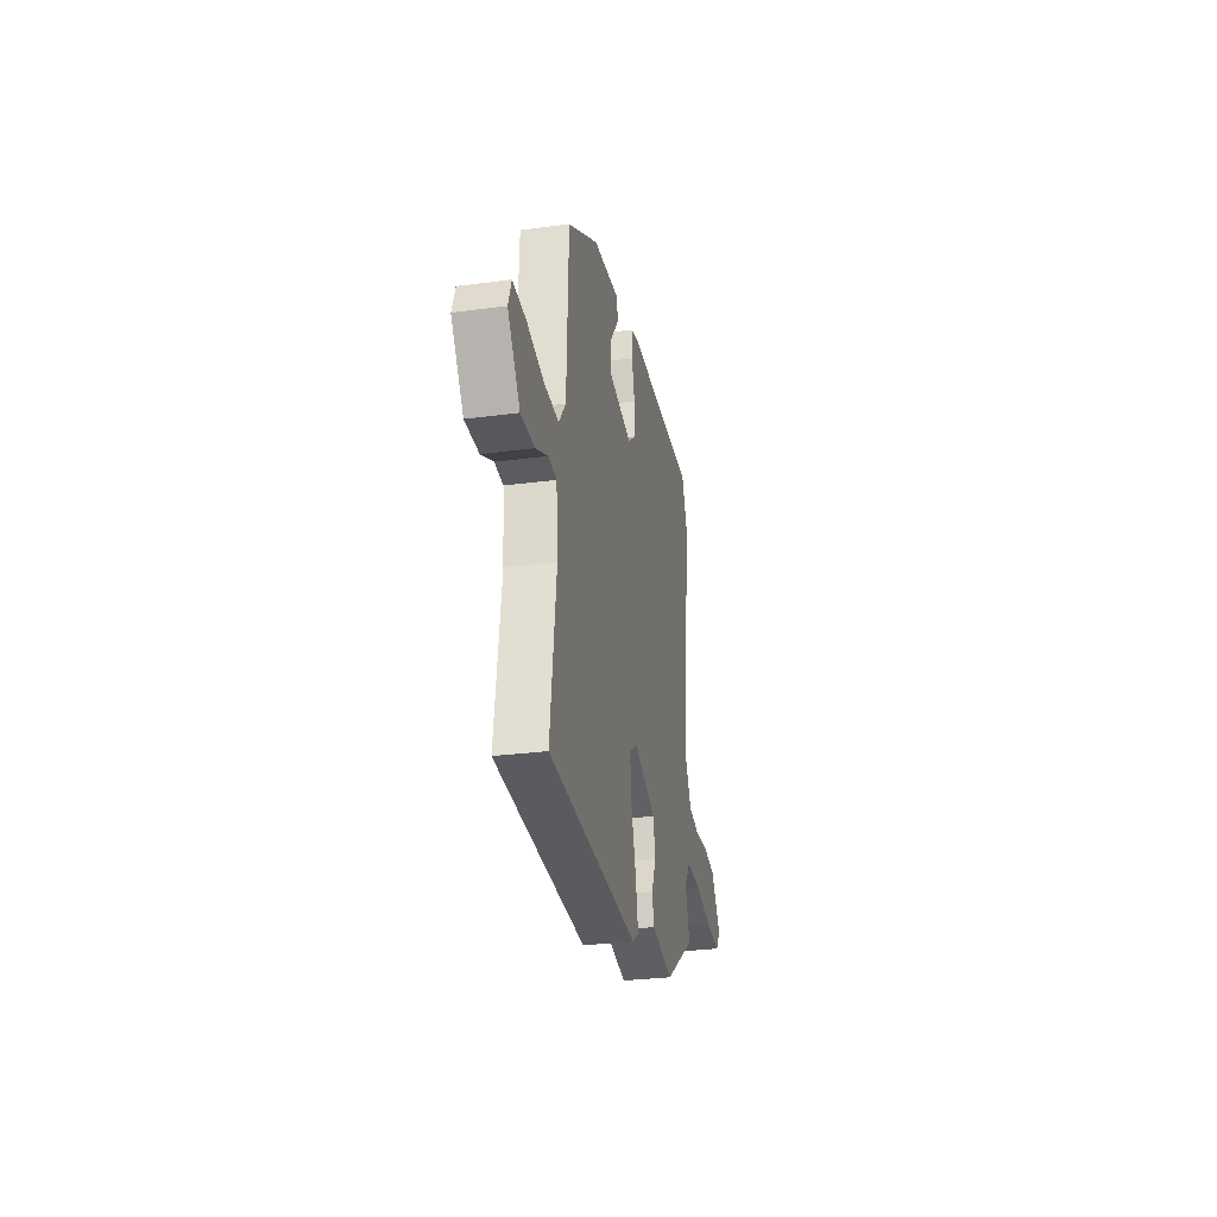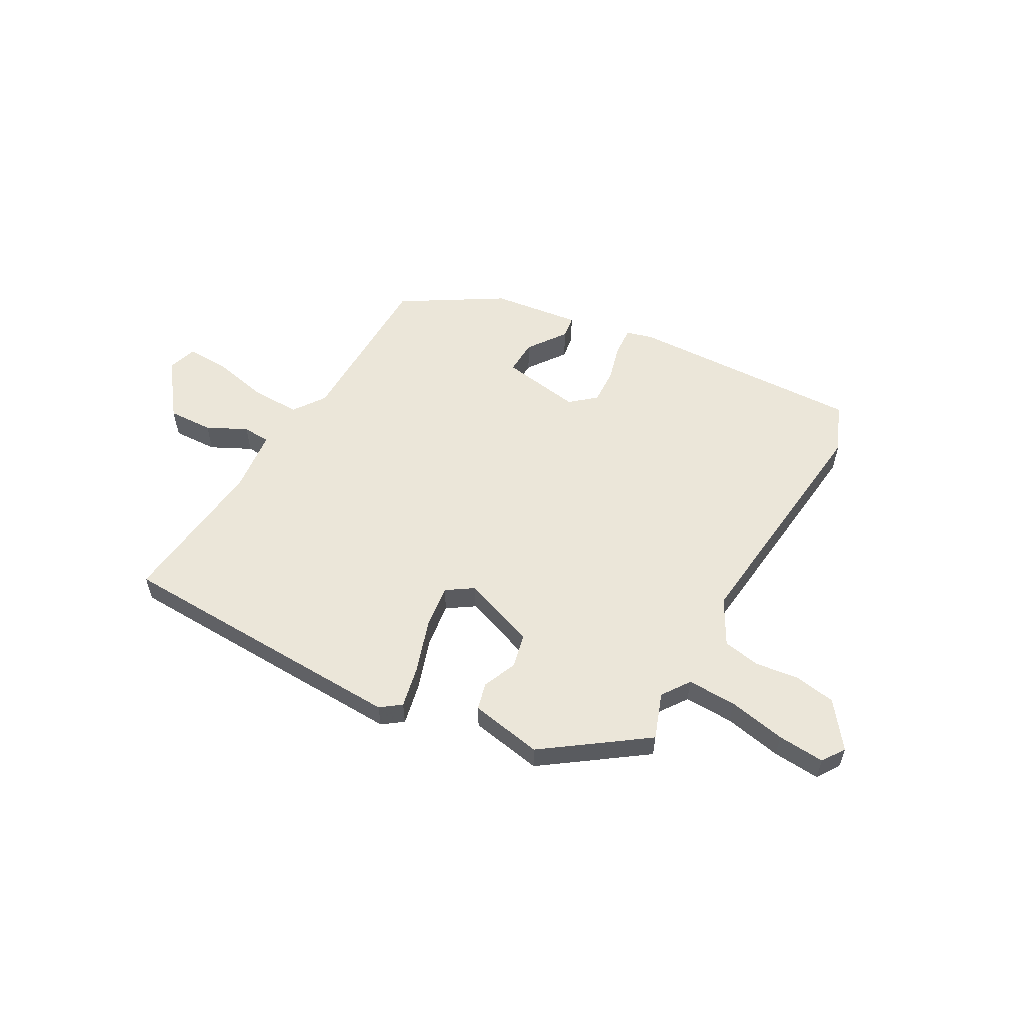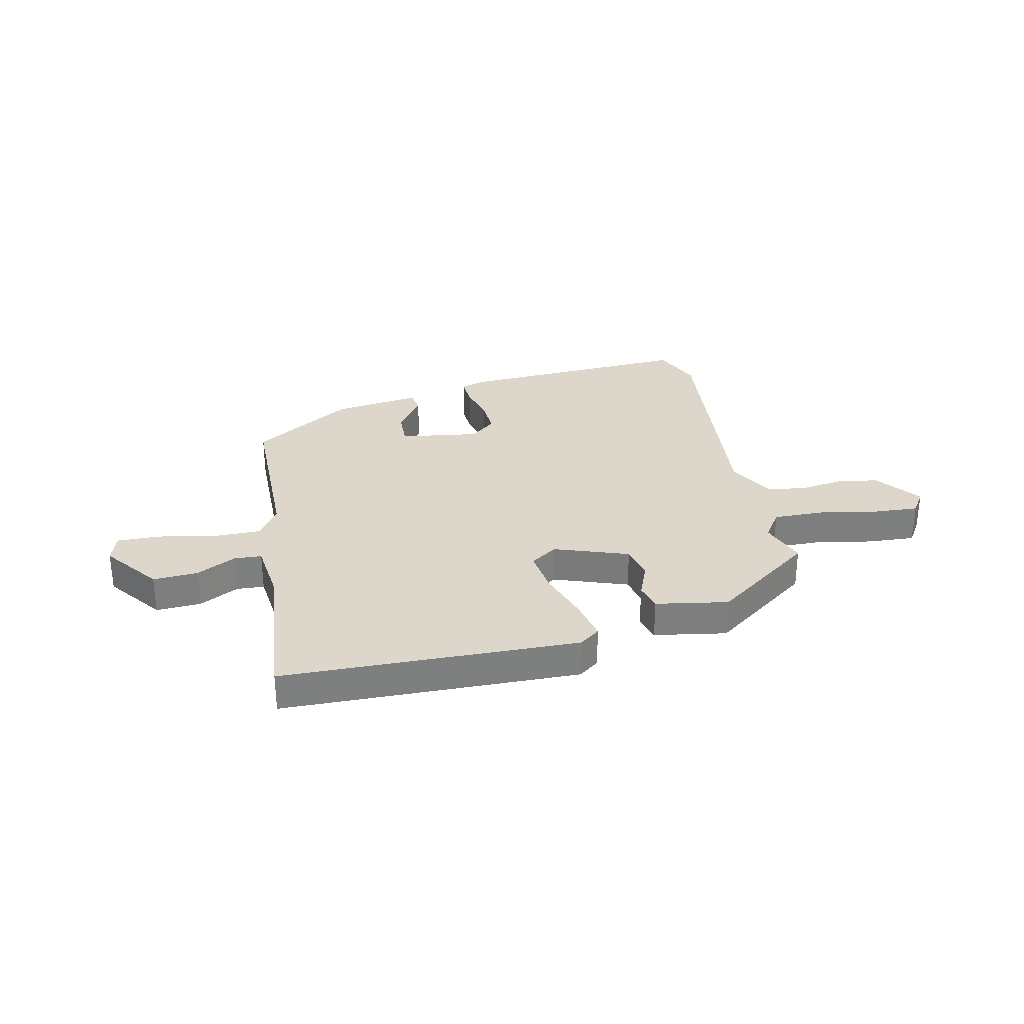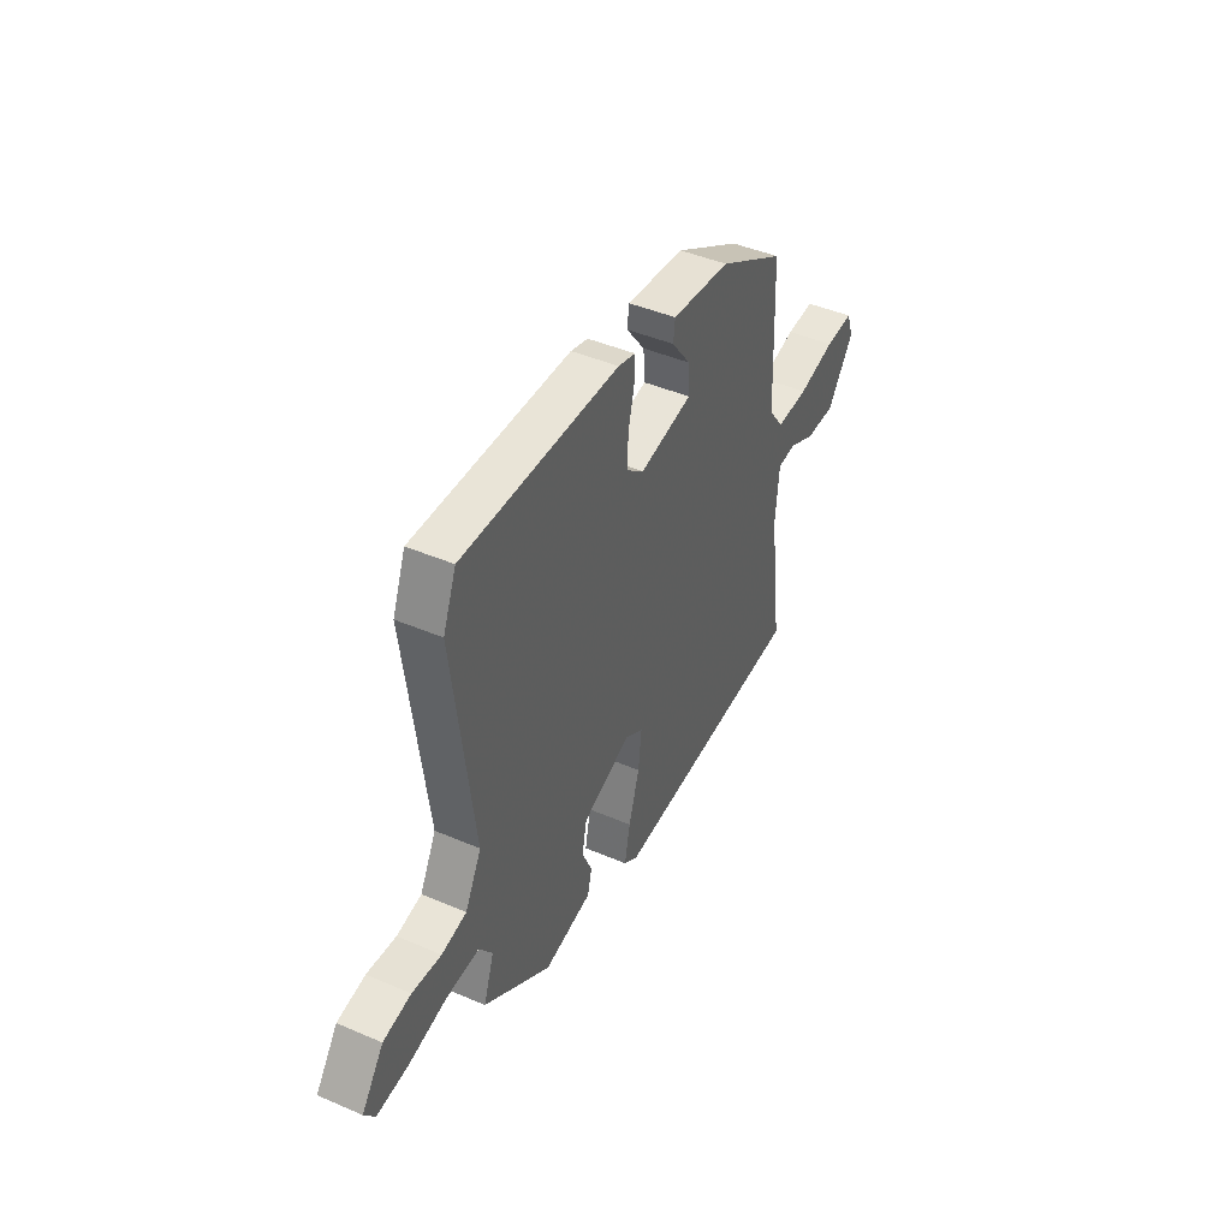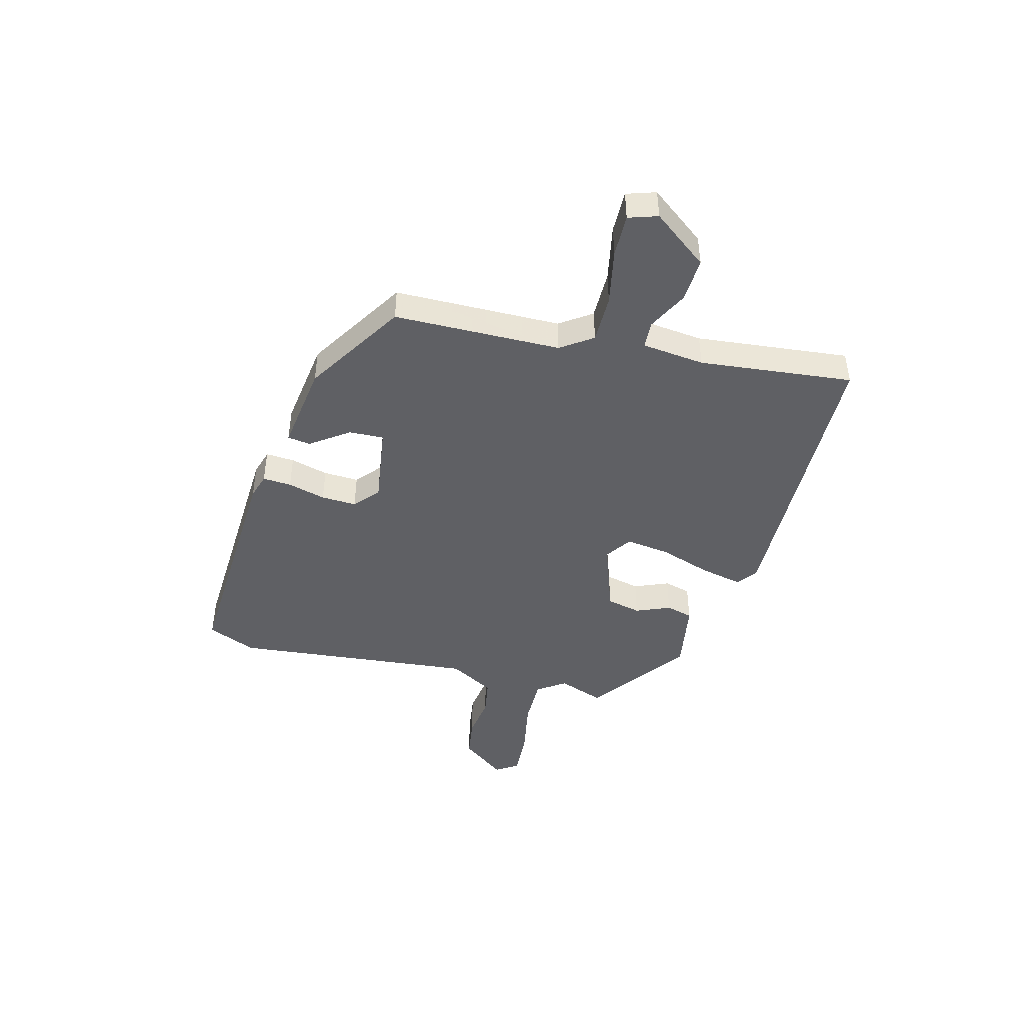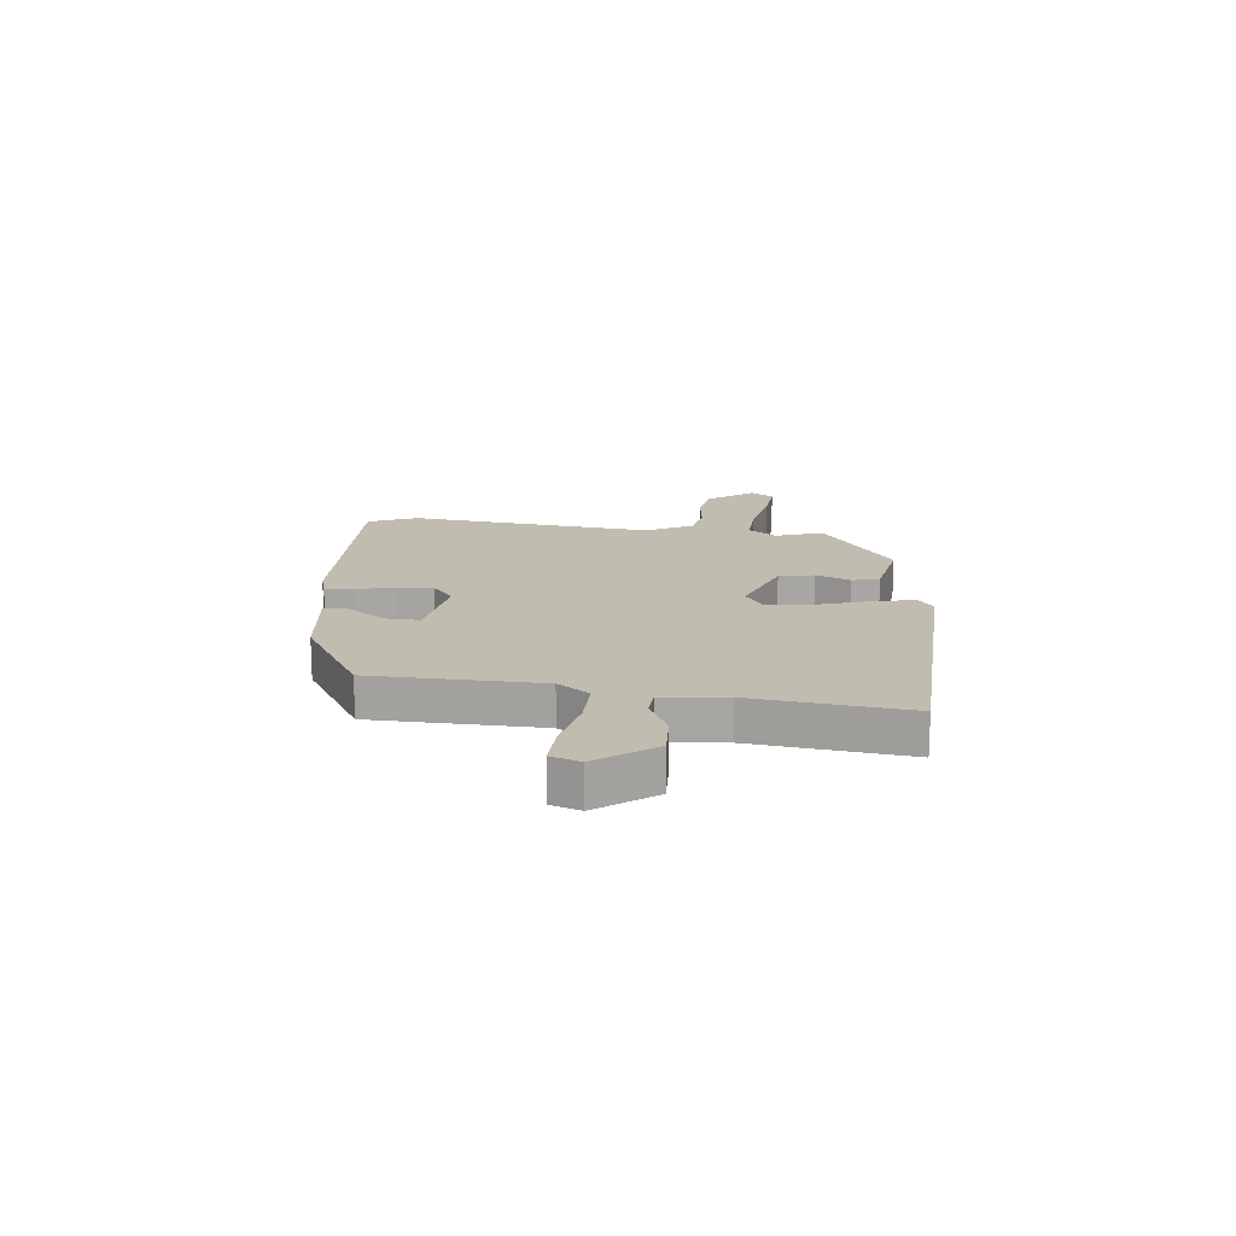
<metadata>
{"format":"obj","ext":"obj","renderer":"f3d","projection":"perspective","resolution":1024,"background":"white","views":[{"elev":-29.2,"azim":101.1,"up":"+Z"},{"elev":56.3,"azim":-151.9,"up":"+Y"},{"elev":30.8,"azim":166.1,"up":"+Y"},{"elev":44.2,"azim":-63.3,"up":"+Z"},{"elev":-44.5,"azim":73.8,"up":"+Y"},{"elev":16.3,"azim":95.4,"up":"+Y"}]}
</metadata>
<code>
v 0.46 0.07 0.342
v 0.472 0.07 0.035
v 0.514 0.07 -0.022
v 0.604 0.07 -0.019
v 0.707 0.07 0.005
v 0.786 0.07 0.009
v 0.805 0.07 -0.044
v 0.73 0.07 -0.148
v 0.647 0.07 -0.146
v 0.573 0.07 -0.111
v 0.522 0.07 -0.115
v 0.512 0.07 -0.231
v 0.549 0.07 -0.513
v 0.002 0.07 -0.542
v -0.036 0.07 -0.515
v -0.021 0.07 -0.437
v 0.009 0.07 -0.34
v 0.018 0.07 -0.258
v -0.032 0.07 -0.226
v -0.167 0.07 -0.278
v -0.18 0.07 -0.342
v -0.152 0.07 -0.405
v -0.164 0.07 -0.455
v -0.297 0.07 -0.482
v -0.485 0.07 -0.353
v -0.456 0.07 -0.267
v -0.493 0.07 -0.216
v -0.584 0.07 -0.22
v -0.69 0.07 -0.243
v -0.777 0.07 -0.251
v -0.806 0.07 -0.21
v -0.745 0.07 -0.126
v -0.668 0.07 -0.112
v -0.588 0.07 -0.121
v -0.519 0.07 -0.107
v -0.474 0.07 -0.022
v -0.53 0.07 0.425
v -0.494 0.07 0.516
v -0.061 0.07 0.507
v -0.013 0.07 0.494
v -0.015 0.07 0.441
v -0.032 0.07 0.371
v -0.033 0.07 0.306
v 0.014 0.07 0.268
v 0.161 0.07 0.294
v 0.157 0.07 0.358
v 0.105 0.07 0.427
v 0.11 0.07 0.469
v 0.273 0.07 0.451
v 0.46 0 0.342
v 0.472 0 0.035
v 0.514 0 -0.022
v 0.604 0 -0.019
v 0.707 0 0.005
v 0.786 0 0.009
v 0.805 0 -0.044
v 0.73 0 -0.148
v 0.647 0 -0.146
v 0.573 0 -0.111
v 0.522 0 -0.115
v 0.512 0 -0.231
v 0.549 0 -0.513
v 0.002 0 -0.542
v -0.036 0 -0.515
v -0.021 0 -0.437
v 0.009 0 -0.34
v 0.018 0 -0.258
v -0.032 0 -0.226
v -0.167 0 -0.278
v -0.18 0 -0.342
v -0.152 0 -0.405
v -0.164 0 -0.455
v -0.297 0 -0.482
v -0.485 0 -0.353
v -0.456 0 -0.267
v -0.493 0 -0.216
v -0.584 0 -0.22
v -0.69 0 -0.243
v -0.777 0 -0.251
v -0.806 0 -0.21
v -0.745 0 -0.126
v -0.668 0 -0.112
v -0.588 0 -0.121
v -0.519 0 -0.107
v -0.474 0 -0.022
v -0.53 0 0.425
v -0.494 0 0.516
v -0.061 0 0.507
v -0.013 0 0.494
v -0.015 0 0.441
v -0.032 0 0.371
v -0.033 0 0.306
v 0.014 0 0.268
v 0.161 0 0.294
v 0.157 0 0.358
v 0.105 0 0.427
v 0.11 0 0.469
v 0.273 0 0.451
f 49 1 2
f 48 49 2
f 47 48 2
f 46 47 2
f 45 46 2 3
f 44 45 3
f 40 41 42
f 39 40 42
f 38 39 42
f 37 38 42
f 36 37 42
f 35 36 42 43
f 32 33 34
f 31 32 34
f 30 31 34
f 29 30 34
f 28 29 34
f 27 28 34 35
f 35 43 44
f 27 35 44
f 26 27 44
f 24 25 26
f 23 24 26
f 22 23 26
f 21 22 26
f 15 16 17
f 14 15 17
f 13 14 17
f 12 13 17
f 11 12 17 18
f 8 9 10
f 7 8 10
f 6 7 10
f 5 6 10
f 4 5 10
f 3 4 10 11
f 11 18 19
f 3 11 19
f 44 3 19
f 20 21 26
f 19 20 26 44
f 51 50 98
f 51 98 97
f 51 97 96
f 51 96 95
f 52 51 95 94
f 52 94 93
f 91 90 89
f 91 89 88
f 91 88 87
f 91 87 86
f 91 86 85
f 92 91 85 84
f 83 82 81
f 83 81 80
f 83 80 79
f 83 79 78
f 83 78 77
f 84 83 77 76
f 93 92 84
f 93 84 76
f 93 76 75
f 75 74 73
f 75 73 72
f 75 72 71
f 75 71 70
f 66 65 64
f 66 64 63
f 66 63 62
f 66 62 61
f 67 66 61 60
f 59 58 57
f 59 57 56
f 59 56 55
f 59 55 54
f 59 54 53
f 60 59 53 52
f 68 67 60
f 68 60 52
f 68 52 93
f 75 70 69
f 93 75 69 68
f 1 50 51 2
f 2 51 52 3
f 3 52 53 4
f 4 53 54 5
f 5 54 55 6
f 6 55 56 7
f 7 56 57 8
f 8 57 58 9
f 9 58 59 10
f 10 59 60 11
f 11 60 61 12
f 12 61 62 13
f 13 62 63 14
f 14 63 64 15
f 15 64 65 16
f 16 65 66 17
f 17 66 67 18
f 18 67 68 19
f 19 68 69 20
f 20 69 70 21
f 21 70 71 22
f 22 71 72 23
f 23 72 73 24
f 24 73 74 25
f 25 74 75 26
f 26 75 76 27
f 27 76 77 28
f 28 77 78 29
f 29 78 79 30
f 30 79 80 31
f 31 80 81 32
f 32 81 82 33
f 33 82 83 34
f 34 83 84 35
f 35 84 85 36
f 36 85 86 37
f 37 86 87 38
f 38 87 88 39
f 39 88 89 40
f 40 89 90 41
f 41 90 91 42
f 42 91 92 43
f 43 92 93 44
f 44 93 94 45
f 45 94 95 46
f 46 95 96 47
f 47 96 97 48
f 48 97 98 49
f 49 98 50 1

</code>
